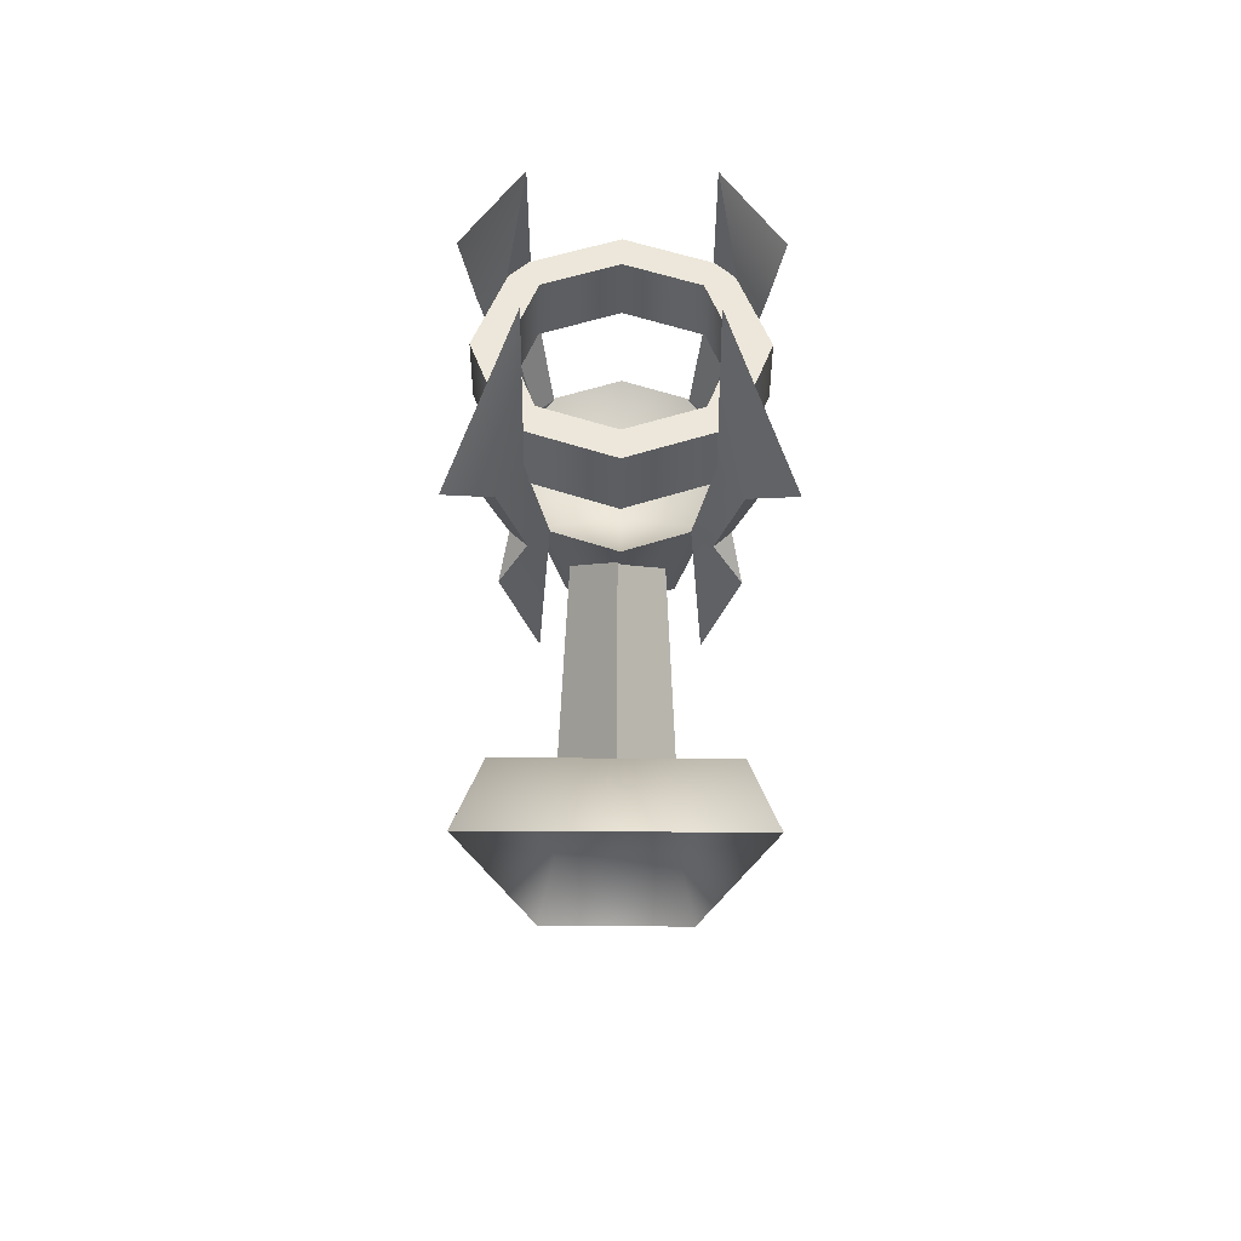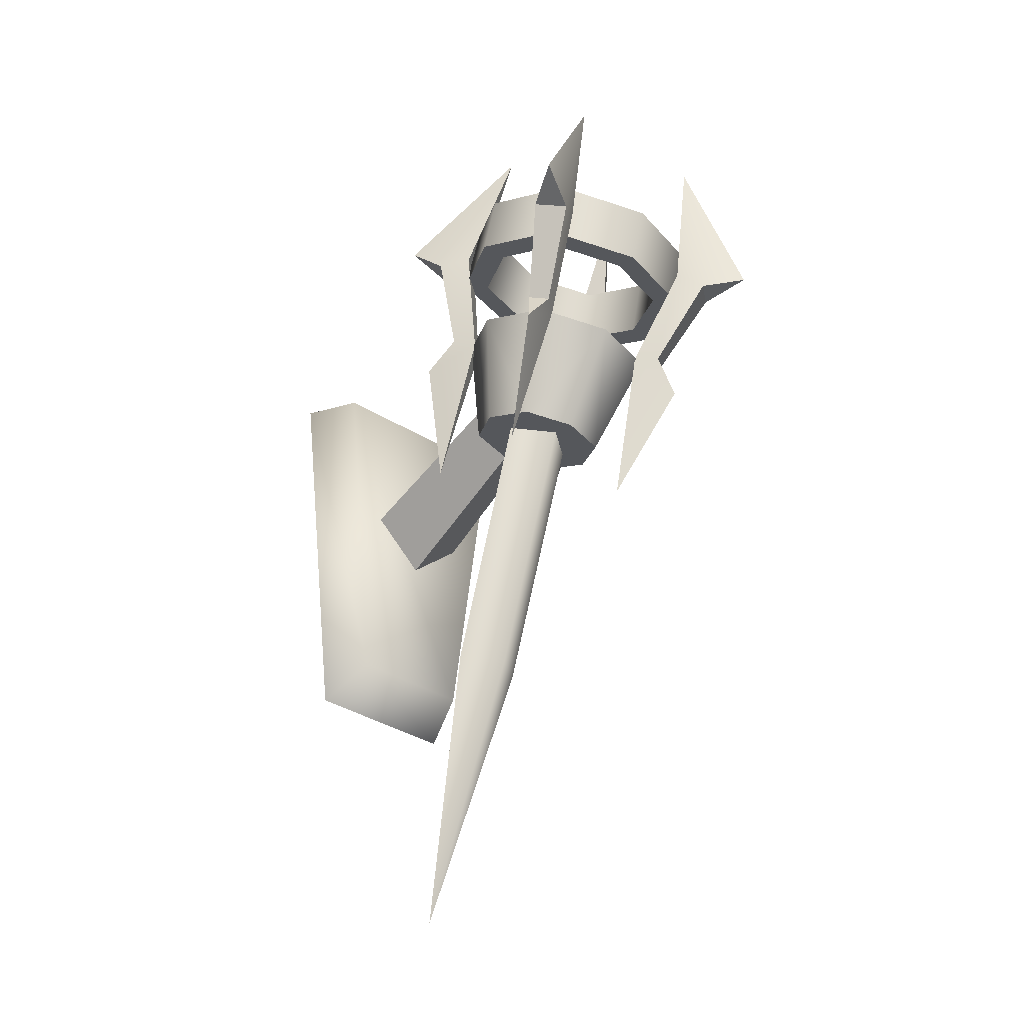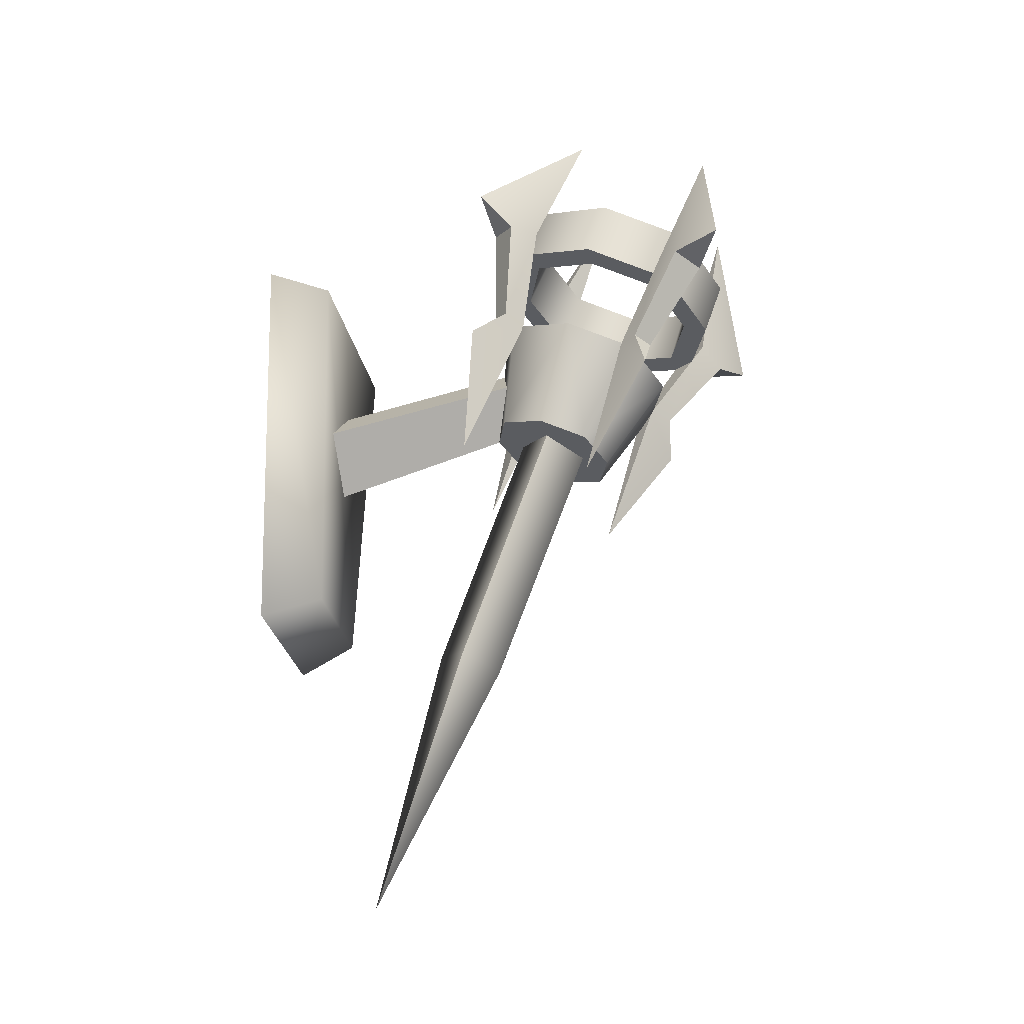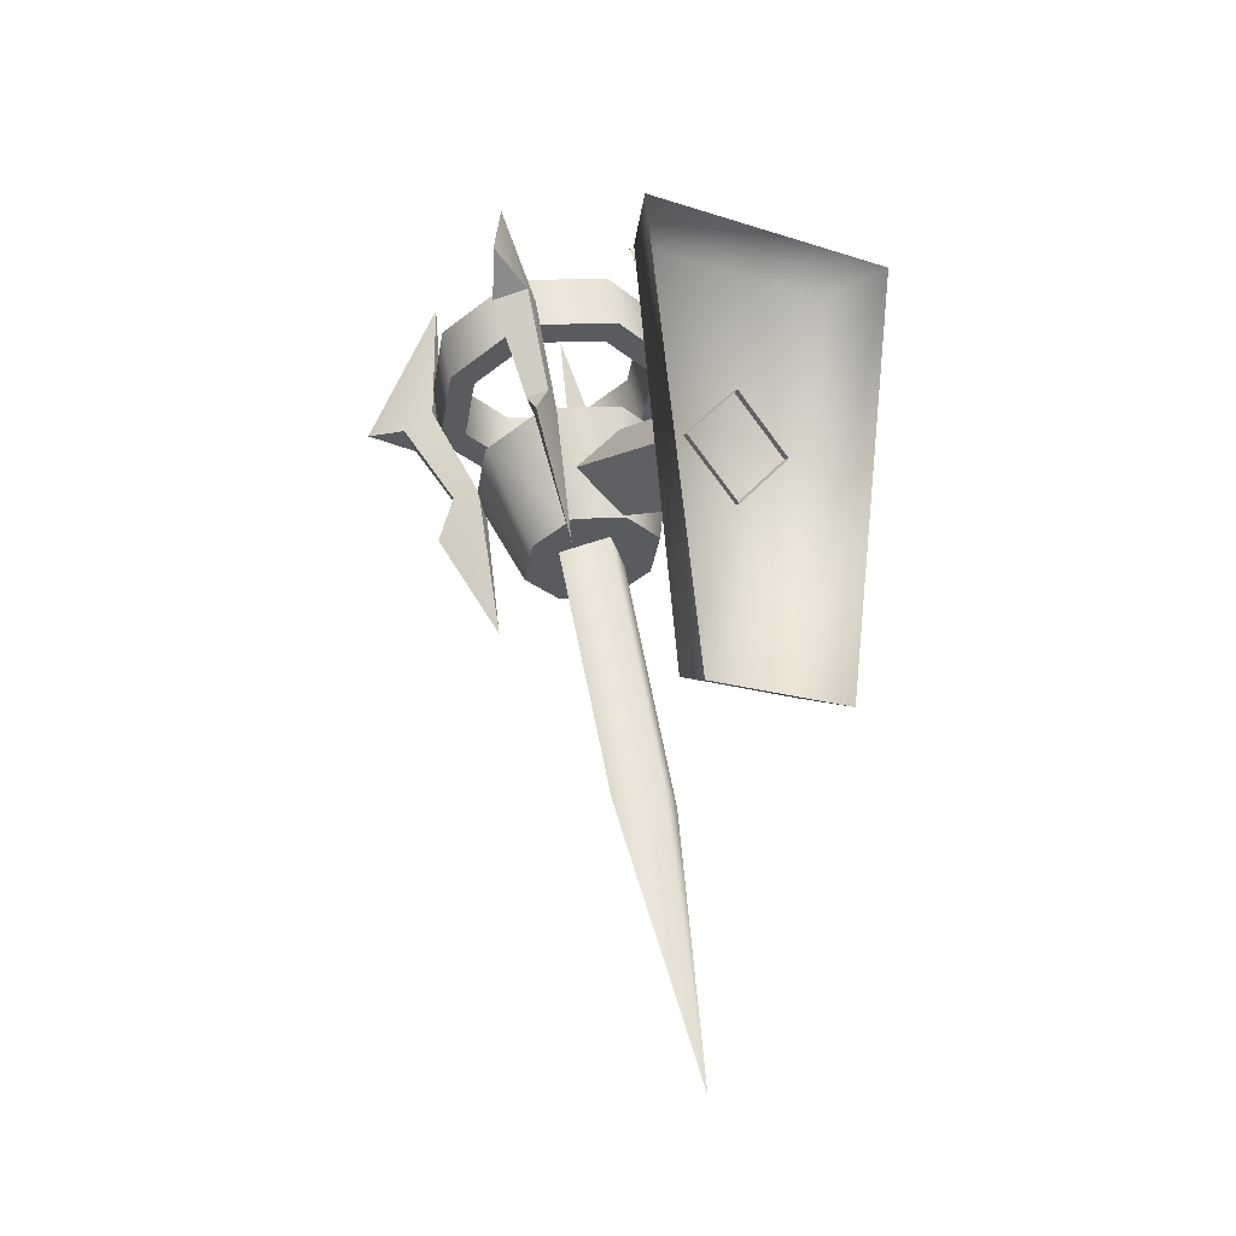
<metadata>
{"format":"obj","ext":"obj","renderer":"f3d","projection":"perspective","resolution":1024,"background":"white","views":[{"elev":72.4,"azim":0.3,"up":"+Y"},{"elev":-40.8,"azim":143.6,"up":"+Y"},{"elev":-31.0,"azim":102.0,"up":"+Y"},{"elev":-18.5,"azim":-31.4,"up":"+Y"}]}
</metadata>
<code>
v 0.1192 0.269 -0.353
v 0.1629 0.3092 -0.2406
v 0.1628 0.3847 -0.2677
v 0.1192 0.3445 -0.38
v -1.175e-08 0.2543 -0.3941
v 0.1192 0.269 -0.353
v 0.1192 0.3445 -0.38
v -1.255e-08 0.3298 -0.421
v -0.1192 0.269 -0.353
v -0.1192 0.3445 -0.38
v -0.1629 0.3092 -0.2406
v -0.1192 0.269 -0.353
v -0.1192 0.3445 -0.38
v -0.1628 0.3847 -0.2677
v 0.0901 0.3543 -0.3526
v 0.1192 0.3445 -0.38
v 0.1628 0.3847 -0.2677
v -1.255e-08 0.3298 -0.421
v 0.0901 0.3543 -0.3526
v 0.1628 0.3847 -0.2677
v 0.1231 0.3847 -0.2677
v 0.0901 0.3543 -0.3526
v -1.143e-08 0.3432 -0.3836
v -1.255e-08 0.3298 -0.421
v -0.0901 0.3543 -0.3526
v -0.0901 0.3543 -0.3526
v -0.1192 0.3445 -0.38
v -1.255e-08 0.3298 -0.421
v -0.1628 0.3847 -0.2677
v -0.0901 0.3543 -0.3526
v -0.1231 0.3847 -0.2677
v -0.1628 0.3847 -0.2677
v 0.1277 0.3092 -0.2406
v 0.0935 0.2777 -0.3287
v 0.0901 0.3543 -0.3526
v 0.1231 0.3847 -0.2677
v 0.0935 0.2777 -0.3287
v -1.076e-08 0.2662 -0.361
v -1.143e-08 0.3432 -0.3836
v 0.0901 0.3543 -0.3526
v -0.0901 0.3543 -0.3526
v -0.0935 0.2777 -0.3287
v -0.0935 0.2777 -0.3287
v -0.1277 0.3092 -0.2406
v -0.1231 0.3847 -0.2677
v -0.0901 0.3543 -0.3526
v 0.1629 0.3092 -0.2406
v 0.1192 0.269 -0.353
v 0.0935 0.2777 -0.3287
v -1.175e-08 0.2543 -0.3941
v 0.1629 0.3092 -0.2406
v 0.0935 0.2777 -0.3287
v 0.1277 0.3092 -0.2406
v -1.175e-08 0.2543 -0.3941
v -1.076e-08 0.2662 -0.361
v 0.0935 0.2777 -0.3287
v -0.0935 0.2777 -0.3287
v -1.175e-08 0.2543 -0.3941
v -0.1192 0.269 -0.353
v -0.0935 0.2777 -0.3287
v -0.1629 0.3092 -0.2406
v -0.1629 0.3092 -0.2406
v -0.1277 0.3092 -0.2406
v -0.0935 0.2777 -0.3287
v -0.1295 0.2022 -0.2026
v -0.0948 0.1703 -0.2918
v -5.066e-09 0.1114 -0.17
v -9.668e-09 0.1587 -0.3244
v 0.0948 0.1704 -0.2918
v -5.066e-09 0.1114 -0.17
v 0.0948 0.1704 -0.2918
v 0.1295 0.2022 -0.2026
v 0.1295 0.2022 -0.2026
v 0.0948 0.1704 -0.2918
v 0.0639 0.0412 -0.2127
v 0.0872 0.0627 -0.1525
v 0.0639 0.0412 -0.2127
v 0.0948 0.1704 -0.2918
v -9.668e-09 0.1587 -0.3244
v -6.995e-09 0.0333 -0.2347
v -0.0639 0.0412 -0.2127
v -0.0948 0.1703 -0.2918
v -0.1295 0.2022 -0.2026
v -0.0872 0.0627 -0.1525
v -0.0639 0.0412 -0.2127
v -0.0948 0.1703 -0.2918
v 0.0639 0.0412 -0.2127
v -6.995e-09 0.0333 -0.2347
v -0.0639 0.0412 -0.2127
v 0.0872 0.0627 -0.1525
v -0.0872 0.0627 -0.1525
v 0.1628 0.3847 -0.2677
v 0.1629 0.3092 -0.2406
v 0.1192 0.3498 -0.1283
v 0.1192 0.4251 -0.1556
v 0.1192 0.4251 -0.1556
v 0.1192 0.3498 -0.1283
v -2.599e-09 0.3646 -0.0872
v -3.412e-09 0.44 -0.1145
v -0.1192 0.3498 -0.1283
v -0.1192 0.4251 -0.1556
v -0.1192 0.4251 -0.1556
v -0.1192 0.3498 -0.1283
v -0.1629 0.3092 -0.2406
v -0.1628 0.3847 -0.2677
v 0.0901 0.4153 -0.1829
v 0.1231 0.3847 -0.2677
v 0.1628 0.3847 -0.2677
v 0.0901 0.4153 -0.1829
v 0.1628 0.3847 -0.2677
v 0.1192 0.4251 -0.1556
v -3.412e-09 0.44 -0.1145
v -3.412e-09 0.44 -0.1145
v -4.527e-09 0.4265 -0.1519
v 0.0901 0.4153 -0.1829
v -0.0901 0.4153 -0.1829
v -0.0901 0.4153 -0.1829
v -3.412e-09 0.44 -0.1145
v -0.1192 0.4251 -0.1556
v -0.1628 0.3847 -0.2677
v -0.1628 0.3847 -0.2677
v -0.1231 0.3847 -0.2677
v -0.0901 0.4153 -0.1829
v 0.0901 0.4153 -0.1829
v 0.0935 0.341 -0.1525
v 0.1277 0.3092 -0.2406
v 0.1231 0.3847 -0.2677
v -4.527e-09 0.4265 -0.1519
v -3.585e-09 0.3526 -0.1203
v 0.0935 0.341 -0.1525
v 0.0901 0.4153 -0.1829
v -0.0901 0.4153 -0.1829
v -0.0935 0.341 -0.1525
v -0.1231 0.3847 -0.2677
v -0.1277 0.3092 -0.2406
v -0.0935 0.341 -0.1525
v -0.0901 0.4153 -0.1829
v 0.0935 0.341 -0.1525
v 0.1192 0.3498 -0.1283
v 0.1629 0.3092 -0.2406
v -2.599e-09 0.3646 -0.0872
v 0.0935 0.341 -0.1525
v 0.1629 0.3092 -0.2406
v 0.1277 0.3092 -0.2406
v -2.599e-09 0.3646 -0.0872
v 0.0935 0.341 -0.1525
v -3.585e-09 0.3526 -0.1203
v -0.0935 0.341 -0.1525
v -0.0935 0.341 -0.1525
v -0.1192 0.3498 -0.1283
v -2.599e-09 0.3646 -0.0872
v -0.1629 0.3092 -0.2406
v -0.1629 0.3092 -0.2406
v -0.0935 0.341 -0.1525
v -0.1277 0.3092 -0.2406
v -0.1295 0.2022 -0.2026
v -5.066e-09 0.1114 -0.17
v -0.0948 0.2344 -0.1136
v -5.066e-09 0.1114 -0.17
v 0.1295 0.2022 -0.2026
v 0.0948 0.2344 -0.1136
v -2.411e-09 0.2462 -0.0809
v -0.0948 0.2344 -0.1136
v 0.1295 0.2022 -0.2026
v 0.0872 0.0627 -0.1525
v 0.0639 0.0844 -0.0923
v 0.0948 0.2344 -0.1136
v 0.0639 0.0844 -0.0923
v -2.095e-09 0.0924 -0.0703
v -2.411e-09 0.2462 -0.0809
v 0.0948 0.2344 -0.1136
v -0.0639 0.0844 -0.0923
v -0.0948 0.2344 -0.1136
v -0.1295 0.2022 -0.2026
v -0.0948 0.2344 -0.1136
v -0.0639 0.0844 -0.0923
v -0.0872 0.0627 -0.1525
v 0.0639 0.0844 -0.0923
v -0.0639 0.0844 -0.0923
v -2.095e-09 0.0924 -0.0703
v 0.0872 0.0627 -0.1525
v -0.0872 0.0627 -0.1525
v 0.1032 0.1632 -0.3197
v 0.1365 0.1134 -0.3153
v 0.1237 0.1701 -0.3004
v 0.0788 0.168 -0.2956
v 0.0993 0.175 -0.2763
v 0.096 -0.0345 -0.2191
v 0.1365 0.1134 -0.3153
v 0.096 -0.0345 -0.2191
v 0.0993 0.175 -0.2763
v 0.1237 0.1701 -0.3004
v 0.1345 0.3068 -0.3477
v 0.1644 0.2821 -0.3707
v 0.1007 0.4953 -0.4145
v 0.1877 0.2925 -0.4341
v 0.1016 0.2957 -0.3787
v 0.1007 0.4953 -0.4145
v 0.1345 0.3068 -0.3477
v 0.1644 0.2821 -0.3707
v 0.1877 0.2925 -0.4341
v 0.1315 0.271 -0.4016
v 0.1345 0.3068 -0.3477
v 0.0993 0.175 -0.2763
v 0.0788 0.168 -0.2956
v 0.1016 0.2957 -0.3787
v 0.1032 0.1632 -0.3197
v 0.1237 0.1701 -0.3004
v 0.1644 0.2821 -0.3707
v 0.1315 0.271 -0.4016
v 0.0788 0.168 -0.2956
v 0.096 -0.0345 -0.2191
v 0.1365 0.1134 -0.3153
v 0.1032 0.1632 -0.3197
v 0.1016 0.2957 -0.3787
v 0.1315 0.271 -0.4016
v 0.1007 0.4953 -0.4145
v 0.1877 0.2925 -0.4341
v 0.1234 0.2398 -0.1065
v 0.1361 0.2056 -0.0588
v 0.1029 0.2468 -0.0872
v 0.0991 0.2282 -0.1282
v 0.0785 0.2351 -0.1089
v 0.0956 0.0303 -0.0388
v 0.1361 0.2056 -0.0588
v 0.0956 0.0303 -0.0388
v 0.0785 0.2351 -0.1089
v 0.1029 0.2468 -0.0872
v 0.1012 0.3865 -0.1259
v 0.1311 0.382 -0.0925
v 0.1002 0.5633 -0.2254
v 0.1873 0.4193 -0.0811
v 0.1341 0.3754 -0.1569
v 0.1002 0.5633 -0.2254
v 0.1012 0.3865 -0.1259
v 0.1311 0.382 -0.0925
v 0.1873 0.4193 -0.0811
v 0.164 0.3709 -0.1235
v 0.1012 0.3865 -0.1259
v 0.0785 0.2351 -0.1089
v 0.0991 0.2282 -0.1282
v 0.1341 0.3754 -0.1569
v 0.1234 0.2398 -0.1065
v 0.1029 0.2468 -0.0872
v 0.1311 0.382 -0.0925
v 0.164 0.3709 -0.1235
v 0.0991 0.2282 -0.1282
v 0.0956 0.0303 -0.0388
v 0.1361 0.2056 -0.0588
v 0.1234 0.2398 -0.1065
v 0.1341 0.3754 -0.1569
v 0.164 0.3709 -0.1235
v 0.1002 0.5633 -0.2254
v 0.1873 0.4193 -0.0811
v -0.1032 0.2467 -0.0874
v -0.1365 0.2055 -0.0591
v -0.1237 0.2397 -0.1067
v -0.0788 0.235 -0.1091
v -0.0993 0.2281 -0.1284
v -0.096 0.0302 -0.0392
v -0.1365 0.2055 -0.0591
v -0.096 0.0302 -0.0392
v -0.0993 0.2281 -0.1284
v -0.1237 0.2397 -0.1067
v -0.1345 0.3753 -0.1573
v -0.1644 0.3708 -0.1238
v -0.1006 0.5631 -0.2258
v -0.1877 0.4192 -0.0815
v -0.1016 0.3864 -0.1263
v -0.1006 0.5631 -0.2258
v -0.1345 0.3753 -0.1573
v -0.1644 0.3708 -0.1238
v -0.1877 0.4192 -0.0815
v -0.1315 0.3819 -0.0929
v -0.1345 0.3753 -0.1573
v -0.0993 0.2281 -0.1284
v -0.0788 0.235 -0.1091
v -0.1016 0.3864 -0.1263
v -0.1032 0.2467 -0.0874
v -0.1237 0.2397 -0.1067
v -0.1644 0.3708 -0.1238
v -0.1315 0.3819 -0.0929
v -0.0788 0.235 -0.1091
v -0.096 0.0302 -0.0392
v -0.1365 0.2055 -0.0591
v -0.1032 0.2467 -0.0874
v -0.1016 0.3864 -0.1263
v -0.1315 0.3819 -0.0929
v -0.1006 0.5631 -0.2258
v -0.1877 0.4192 -0.0815
v -0.1234 0.17 -0.3007
v -0.1361 0.1133 -0.3157
v -0.1029 0.1631 -0.32
v -0.0991 0.1749 -0.2765
v -0.0785 0.1679 -0.2958
v -0.0956 -0.0346 -0.2195
v -0.1361 0.1133 -0.3157
v -0.0956 -0.0346 -0.2195
v -0.0785 0.1679 -0.2958
v -0.1029 0.1631 -0.32
v -0.1012 0.2956 -0.379
v -0.1311 0.2708 -0.402
v -0.1002 0.4952 -0.4148
v -0.1873 0.2923 -0.4345
v -0.1341 0.3067 -0.3481
v -0.1002 0.4952 -0.4148
v -0.1012 0.2956 -0.379
v -0.1311 0.2708 -0.402
v -0.1873 0.2923 -0.4345
v -0.164 0.282 -0.371
v -0.1012 0.2956 -0.379
v -0.0785 0.1679 -0.2958
v -0.0991 0.1749 -0.2765
v -0.1341 0.3067 -0.3481
v -0.1234 0.17 -0.3007
v -0.1029 0.1631 -0.32
v -0.1311 0.2708 -0.402
v -0.164 0.282 -0.371
v -0.0991 0.1749 -0.2765
v -0.0956 -0.0346 -0.2195
v -0.1361 0.1133 -0.3157
v -0.1234 0.17 -0.3007
v -0.1341 0.3067 -0.3481
v -0.164 0.282 -0.371
v -0.1002 0.4952 -0.4148
v -0.1873 0.2923 -0.4345
v -0.003201 0.2139 -0.0812
v -0.003201 0.1673 0.182
v -0.0742 0.0963 0.1817
v -0.0566 0.1606 -0.1183
v -0.003201 0.2139 -0.0812
v 0.0501 0.1606 -0.1183
v 0.0677 0.0963 0.1817
v -0.003201 0.1673 0.182
v -0.003201 0.1072 -0.1185
v -0.003201 0.0253 0.1815
v 0.0677 0.0963 0.1817
v 0.0501 0.1606 -0.1183
v -0.003201 0.1072 -0.1185
v -0.0566 0.1606 -0.1183
v -0.0742 0.0963 0.1817
v -0.003201 0.0253 0.1815
v 0.0453 -0.281 -0.0296
v 0.0486 0.0691 -0.1554
v -5.981e-09 0.0529 -0.2007
v -2.152e-09 -0.2962 -0.0722
v 2.867e-09 -0.631 0.0962
v -5.981e-09 0.0529 -0.2007
v -0.0486 0.0691 -0.1554
v -0.0453 -0.281 -0.0296
v -2.152e-09 -0.2962 -0.0722
v 2.867e-09 -0.631 0.0962
v -3.284e-09 0.0854 -0.1102
v 0.0486 0.0691 -0.1554
v 0.0453 -0.281 -0.0296
v 3.874e-10 -0.2656 0.013
v 2.867e-09 -0.631 0.0962
v -0.0453 -0.281 -0.0296
v -0.0486 0.0691 -0.1554
v -3.284e-09 0.0854 -0.1102
v 3.874e-10 -0.2656 0.013
v 2.867e-09 -0.631 0.0962
v -0.0817 -0.191 0.1729
v 0.0752 -0.191 0.1729
v 0.1324 0.3211 0.1729
v -0.1389 0.3211 0.1729
v 0.0752 -0.191 0.1729
v 0.0961 -0.2192 0.2546
v 0.1686 0.3389 0.2546
v 0.1324 0.3211 0.1729
v -0.0817 -0.191 0.1729
v -0.1389 0.3211 0.1729
v -0.175 0.3389 0.2546
v -0.1026 -0.2192 0.2546
v 0.1686 0.3389 0.2546
v -0.175 0.3389 0.2546
v -0.1389 0.3211 0.1729
v 0.1324 0.3211 0.1729
v 0.0752 -0.191 0.1729
v -0.0817 -0.191 0.1729
v -0.1026 -0.2192 0.2546
v 0.0961 -0.2192 0.2546
g Torch_01_(16)_5934_24
f 1 3 2
f 1 4 3
f 5 7 6
f 5 8 7
f 9 8 5
f 9 10 8
f 11 13 12
f 11 14 13
f 15 17 16
f 15 16 18
f 19 21 20
f 22 24 23
f 25 23 24
f 26 28 27
f 26 27 29
f 30 32 31
f 33 35 34
f 33 36 35
f 37 39 38
f 37 40 39
f 38 39 41
f 38 41 42
f 43 45 44
f 43 46 45
f 47 49 48
f 50 48 49
f 51 53 52
f 54 56 55
f 54 55 57
f 58 60 59
f 61 59 60
f 62 64 63
f 65 67 66
f 67 68 66
f 67 69 68
f 70 72 71
f 73 75 74
f 73 76 75
f 77 79 78
f 77 80 79
f 79 80 81
f 79 81 82
f 83 85 84
f 83 86 85
f 87 89 88
f 90 89 87
f 90 91 89
f 92 94 93
f 92 95 94
f 96 98 97
f 96 99 98
f 99 100 98
f 99 101 100
f 102 104 103
f 102 105 104
f 106 108 107
f 109 111 110
f 112 111 109
f 113 115 114
f 116 113 114
f 117 119 118
f 120 119 117
f 121 123 122
f 124 126 125
f 124 127 126
f 128 130 129
f 128 131 130
f 132 128 129
f 132 129 133
f 134 136 135
f 134 137 136
f 138 140 139
f 141 138 139
f 142 144 143
f 145 147 146
f 148 147 145
f 149 151 150
f 152 149 150
f 153 155 154
f 156 158 157
f 159 161 160
f 159 162 161
f 159 163 162
f 164 166 165
f 164 167 166
f 168 170 169
f 168 171 170
f 170 172 169
f 170 173 172
f 174 176 175
f 174 177 176
f 178 180 179
f 179 181 178
f 179 182 181
f 183 185 184
f 186 188 187
f 189 191 190
f 189 192 191
f 192 193 191
f 192 194 193
f 195 193 194
f 195 194 196
f 197 199 198
f 200 202 201
f 203 205 204
f 203 206 205
f 207 209 208
f 207 210 209
f 211 213 212
f 211 214 213
f 214 211 215
f 214 215 216
f 217 216 215
f 217 218 216
f 219 221 220
f 222 224 223
f 225 227 226
f 225 228 227
f 228 229 227
f 228 230 229
f 231 229 230
f 231 230 232
f 233 235 234
f 236 238 237
f 239 241 240
f 239 242 241
f 243 245 244
f 243 246 245
f 247 249 248
f 247 250 249
f 250 247 251
f 250 251 252
f 253 252 251
f 253 254 252
f 255 257 256
f 258 260 259
f 261 263 262
f 261 264 263
f 264 265 263
f 264 266 265
f 267 265 266
f 267 266 268
f 269 271 270
f 272 274 273
f 275 277 276
f 275 278 277
f 279 281 280
f 279 282 281
f 283 285 284
f 283 286 285
f 286 283 287
f 286 287 288
f 289 288 287
f 289 290 288
f 291 293 292
f 294 296 295
f 297 299 298
f 297 300 299
f 300 301 299
f 300 302 301
f 303 301 302
f 303 302 304
f 305 307 306
f 308 310 309
f 311 313 312
f 311 314 313
f 315 317 316
f 315 318 317
f 319 321 320
f 319 322 321
f 322 319 323
f 322 323 324
f 325 324 323
f 325 326 324
f 327 329 328
f 327 330 329
f 331 333 332
f 331 334 333
f 335 337 336
f 335 338 337
f 339 341 340
f 339 342 341
f 343 345 344
f 343 346 345
f 347 346 343
f 348 350 349
f 348 351 350
f 352 350 351
f 353 355 354
f 353 356 355
f 357 355 356
f 358 360 359
f 358 361 360
f 362 361 358
f 363 365 364
f 363 366 365
f 367 369 368
f 367 370 369
f 371 373 372
f 371 374 373
f 375 377 376
f 375 378 377
f 379 381 380
f 379 382 381

</code>
